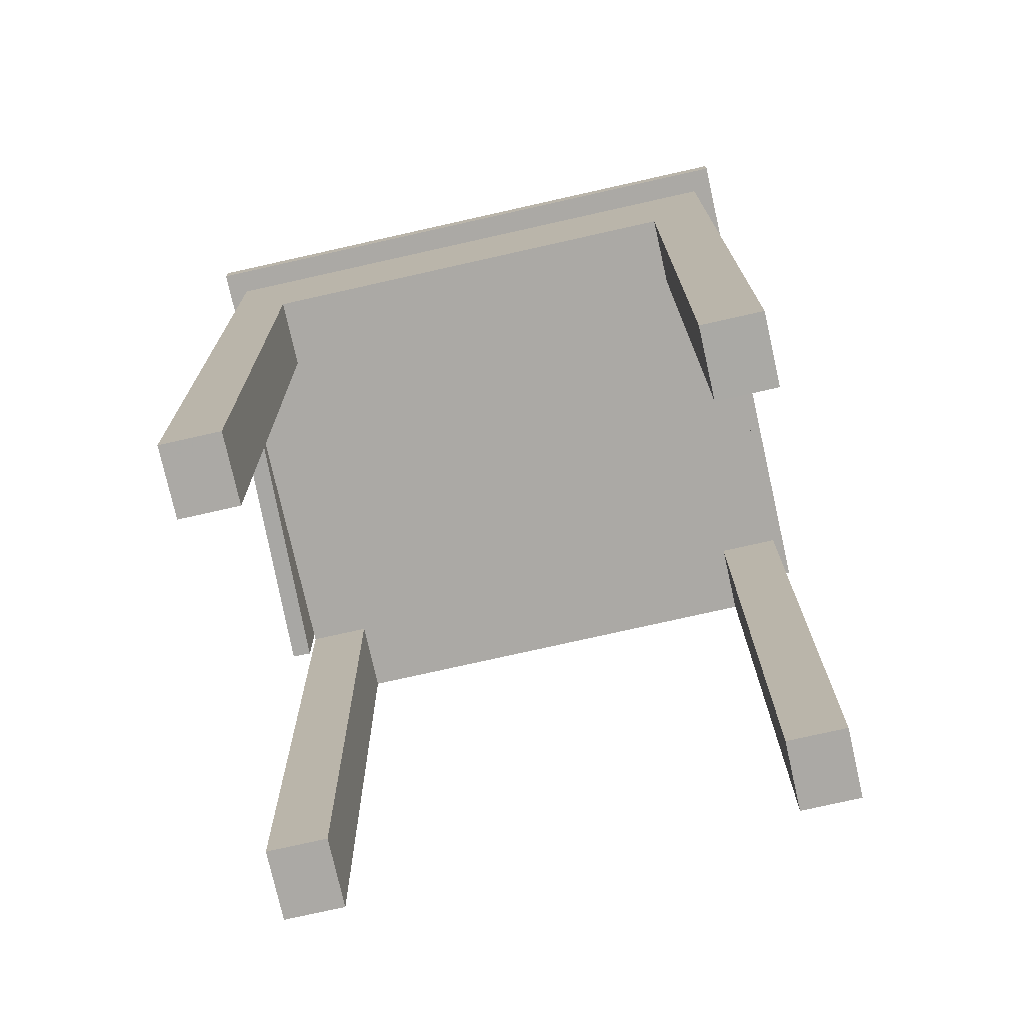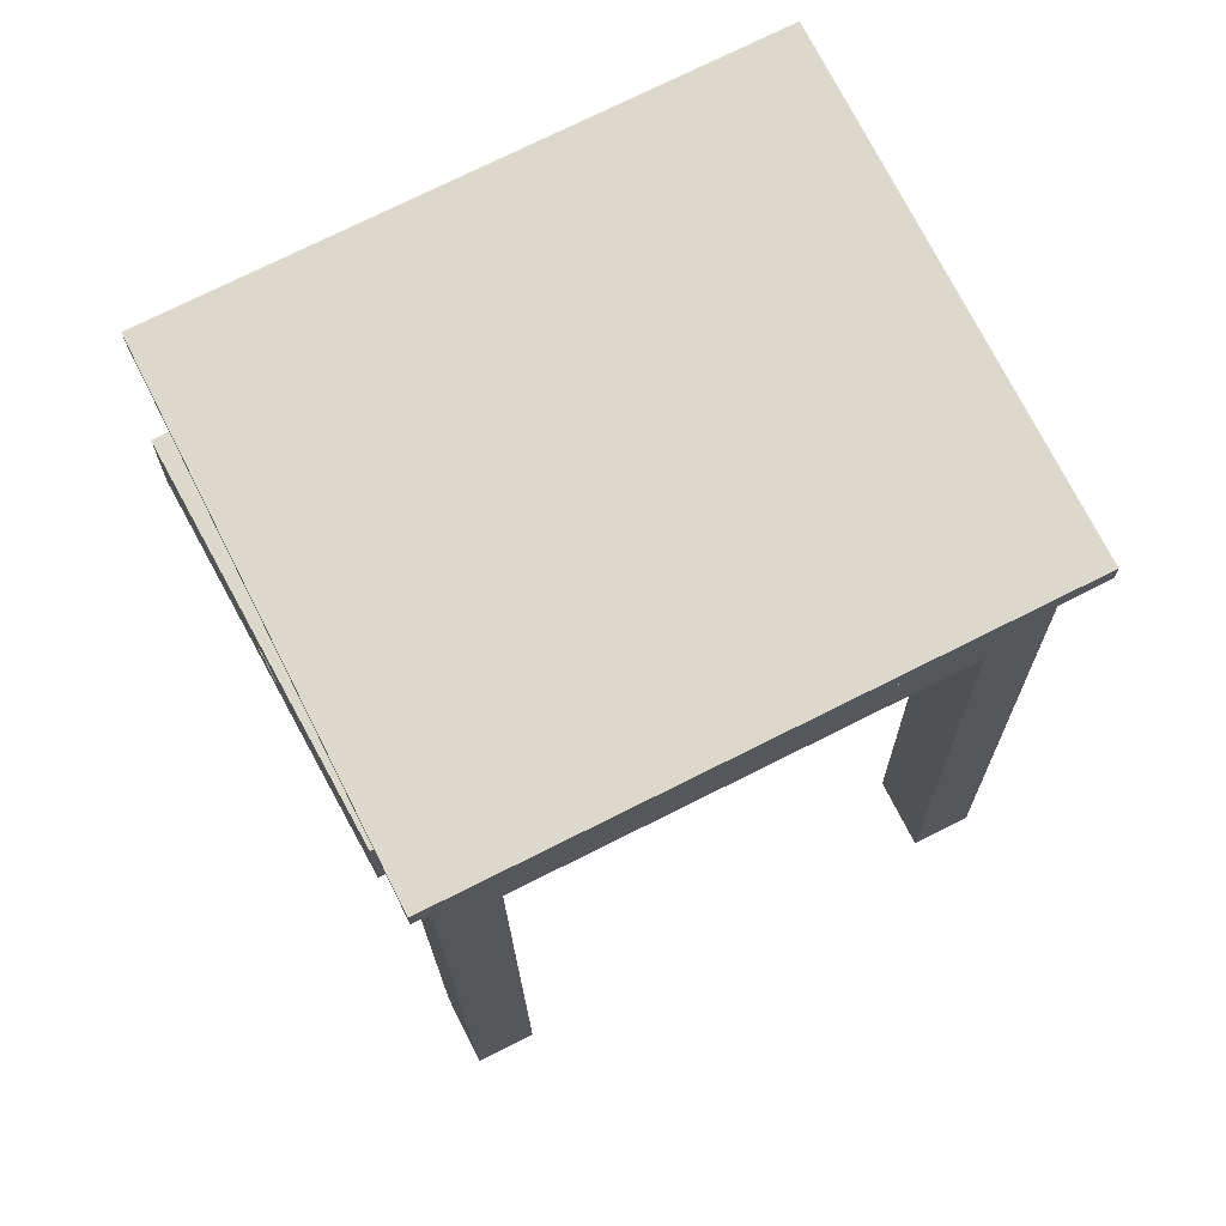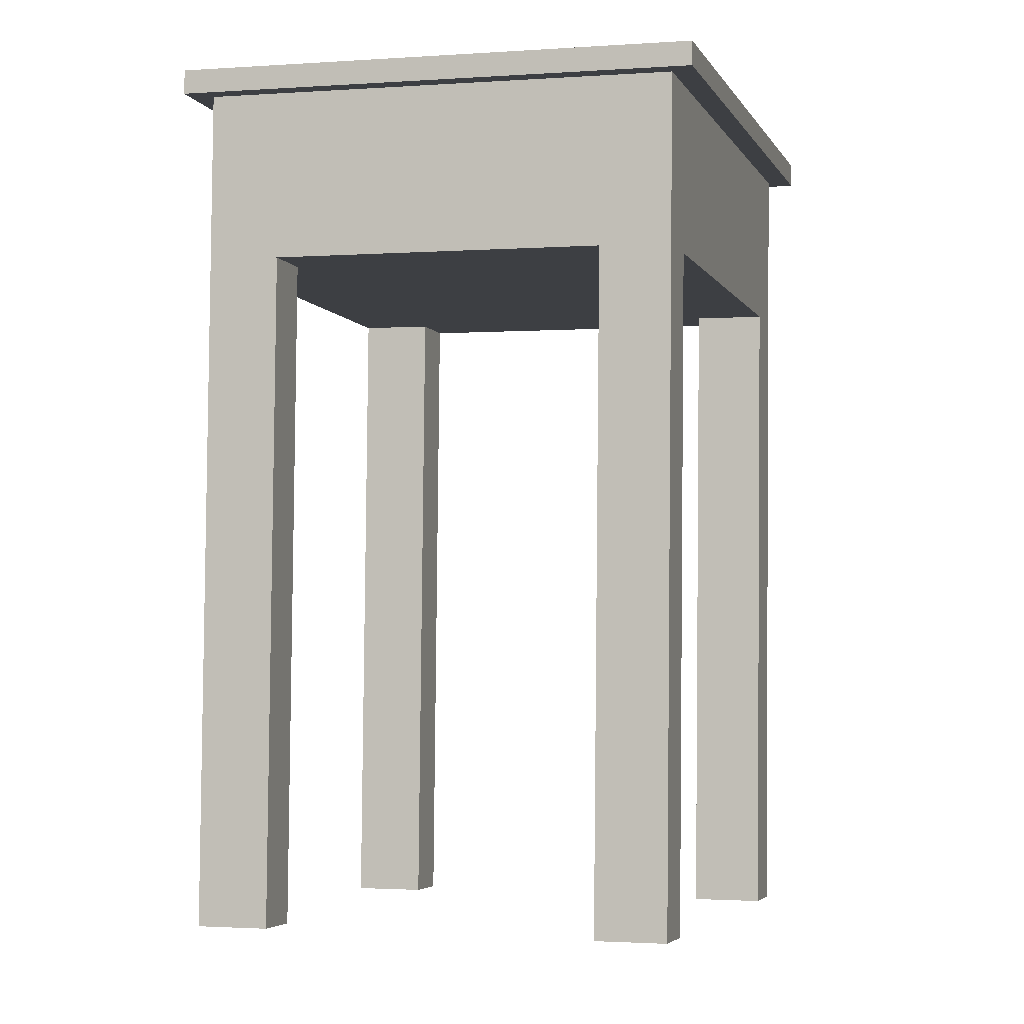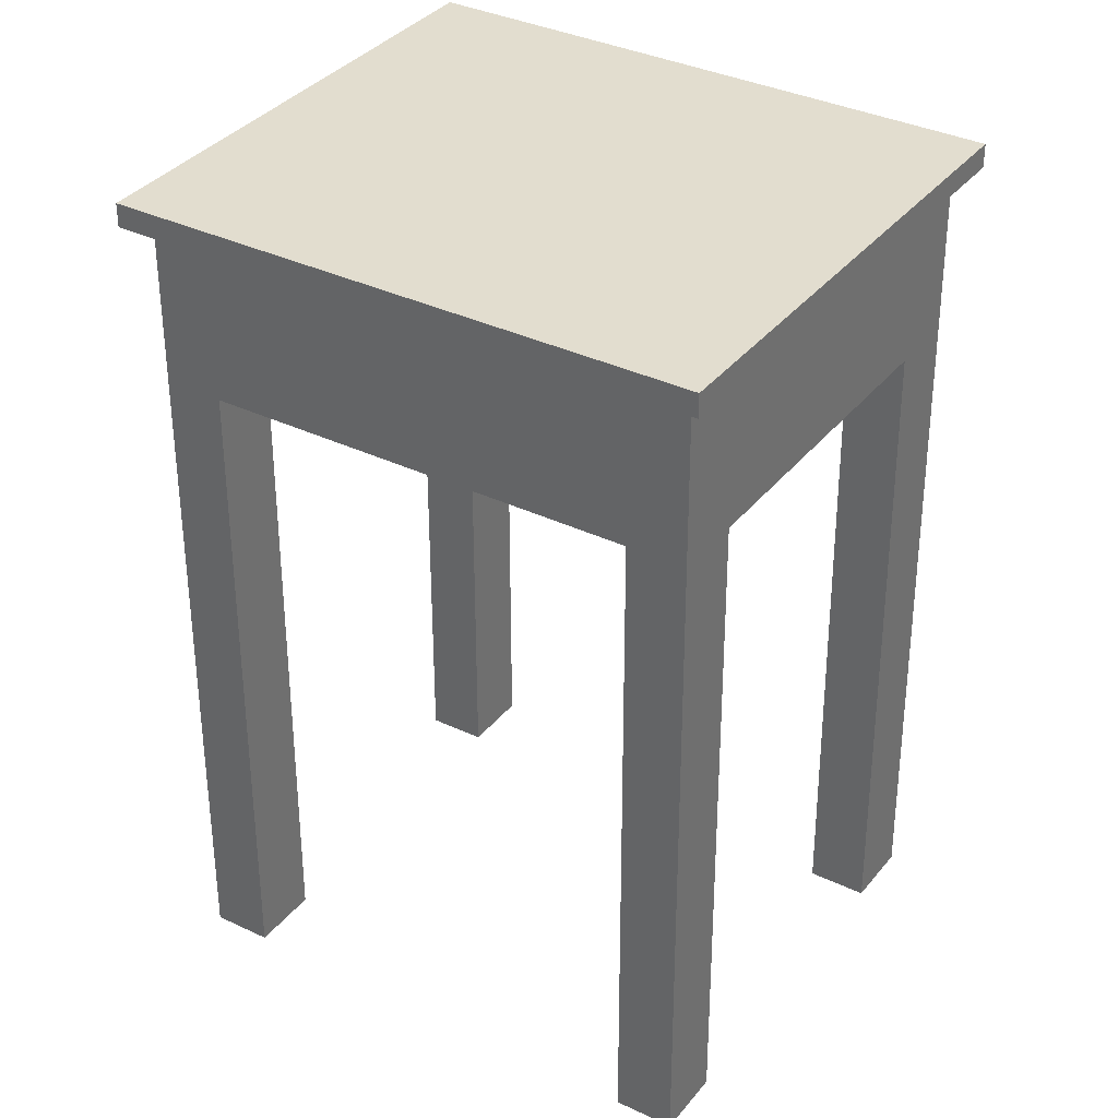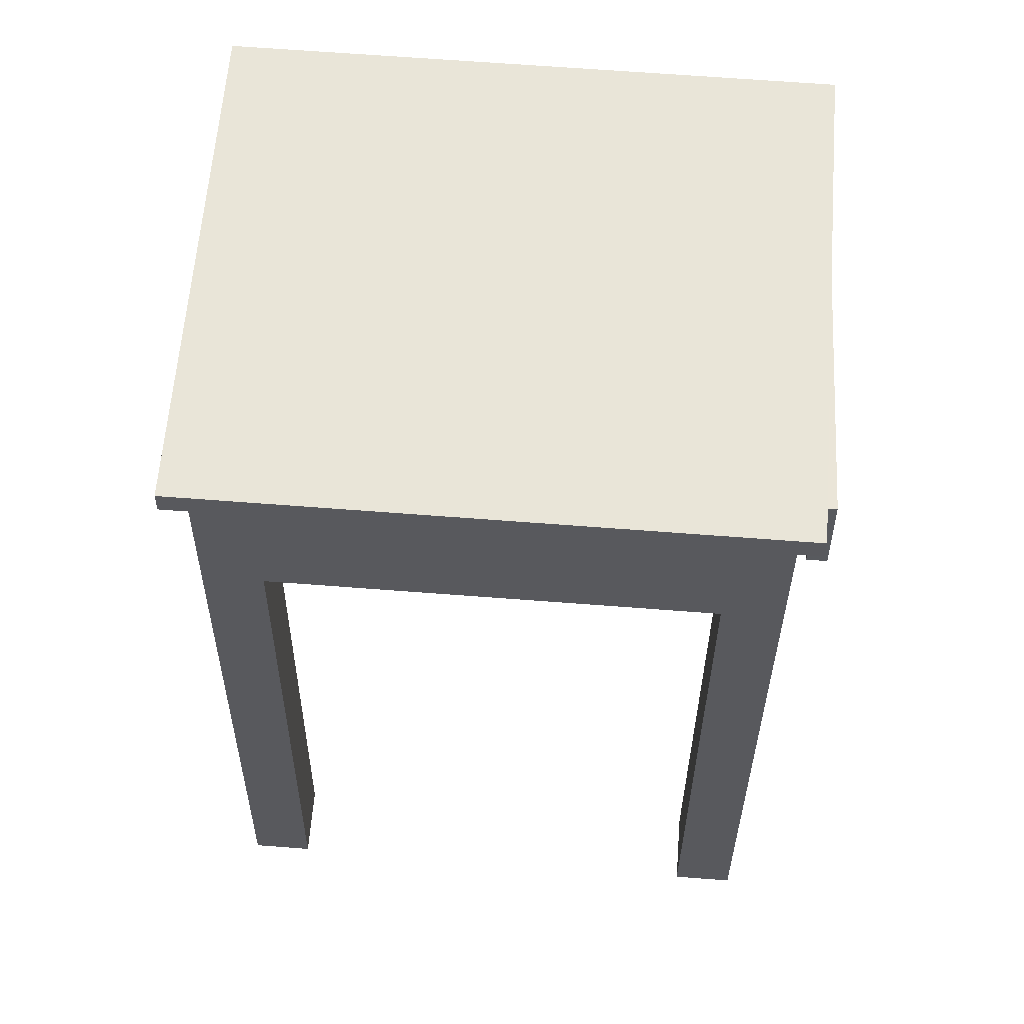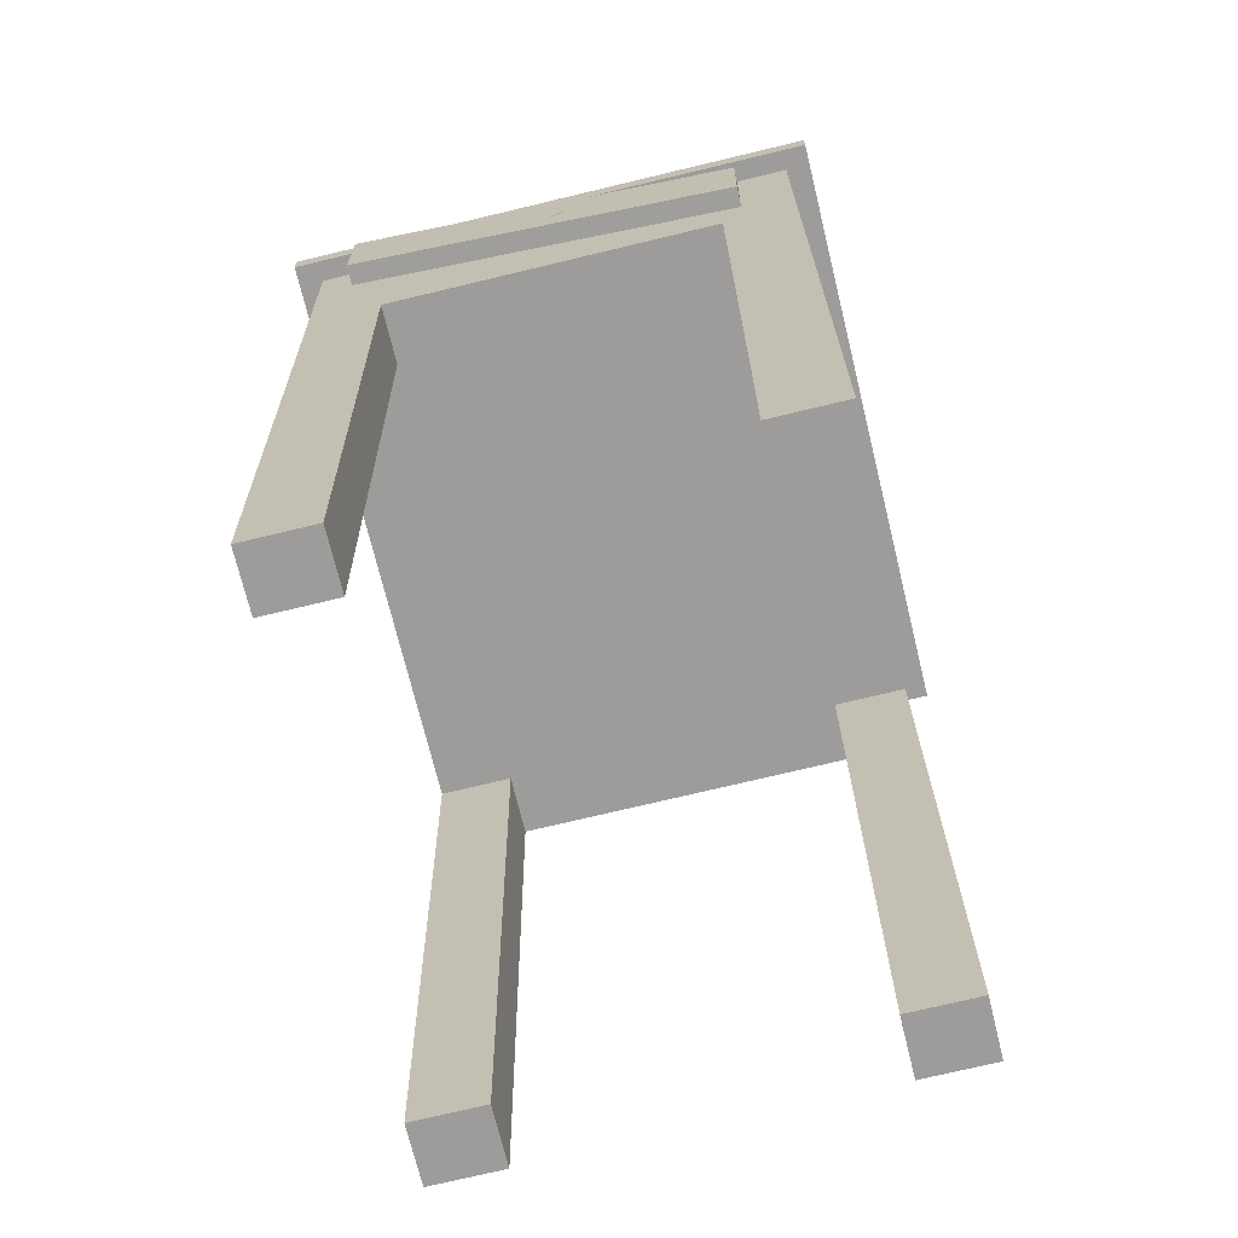
<metadata>
{"format":"obj","ext":"obj","renderer":"f3d","projection":"perspective","resolution":1024,"background":"white","views":[{"elev":-74.9,"azim":56.3,"up":"+Y"},{"elev":72.8,"azim":17.0,"up":"+Y"},{"elev":-3.6,"azim":149.0,"up":"+Y"},{"elev":35.5,"azim":76.4,"up":"+Y"},{"elev":59.4,"azim":-131.9,"up":"+Y"},{"elev":-70.5,"azim":-32.8,"up":"+Y"}]}
</metadata>
<code>
o m871
v 0.05913 0.9398 0.4826
v 0.4182 0.9441 0.8589
v 0.8621 0.9485 0.4353
v 0.503 0.9442 0.05901
v 0.505 0.7612 0.05919
v 0.864 0.7655 0.4355
v 0.4202 0.7611 0.8591
v 0.06112 0.7568 0.4828
v 0.4574 0.7608 0.1046
v 0.5113 0.7614 0.161
v 0.5588 0.7619 0.1156
v 0.5129 0.02941 0.05988
v 0.5668 0.03005 0.1163
v 0.4654 0.02894 0.1053
v 0.5192 0.02958 0.1617
v 0.1149 0.7575 0.5392
v 0.1625 0.7579 0.4938
v 0.1087 0.7573 0.4374
v 0.06906 0.025 0.4835
v 0.1166 0.02547 0.4381
v 0.1229 0.02564 0.5399
v 0.1704 0.02611 0.4945
v 0.4677 0.7615 0.8137
v 0.4138 0.7609 0.7572
v 0.3663 0.7604 0.8026
v 0.4281 0.02926 0.8598
v 0.3742 0.02862 0.8033
v 0.4757 0.02973 0.8144
v 0.4218 0.02909 0.7579
v 0.8101 0.7648 0.379
v 0.7626 0.7644 0.4244
v 0.8165 0.765 0.4809
v 0.872 0.03367 0.4362
v 0.8244 0.0332 0.4816
v 0.8181 0.03303 0.3797
v 0.7705 0.03256 0.4251
v 0.025 0.9656 0.4789
v 0.42 0.9703 0.8929
v 0.8956 0.975 0.439
v 0.5006 0.9703 0.025
v 0.5009 0.9442 0.02502
v 0.8959 0.9488 0.439
v 0.4203 0.9441 0.8929
v 0.02528 0.9394 0.4789
v 0.2125 0.8476 0.6742
v 0.2251 0.8662 0.6875
v 0.238 0.848 0.7008
v 0.2254 0.8294 0.6875
v 0.2175 0.8293 0.6951
v 0.23 0.8479 0.7084
v 0.2172 0.8662 0.6951
v 0.2046 0.8475 0.6817
v 0.06546 0.7991 0.5459
v 0.3627 0.7972 0.837
v 0.3635 0.9019 0.8368
v 0.06632 0.9037 0.5457
v 0.08167 0.9036 0.53
v 0.3789 0.9017 0.8211
v 0.378 0.7971 0.8213
v 0.08082 0.7989 0.5302
f 1 2 3
f 4 1 3
f 2 4 1
f 3 4 2
f 3 5 4
f 6 5 3
f 4 6 5
f 3 6 4
f 6 3 2
f 7 6 2
f 3 7 6
f 7 3 2
f 7 2 1
f 8 7 1
f 2 8 7
f 8 2 1
f 4 1 8
f 4 8 5
f 5 1 8
f 4 1 5
f 5 8 7
f 6 5 7
f 6 8 7
f 6 5 8
f 9 10 11
f 5 9 11
f 10 5 9
f 11 5 10
f 11 12 5
f 13 12 11
f 5 9 14
f 5 14 12
f 12 9 14
f 5 9 12
f 15 12 14
f 13 12 15
f 14 15 13
f 13 12 14
f 15 13 11
f 10 15 11
f 10 15 13
f 10 13 11
f 14 10 15
f 9 10 14
f 15 14 9
f 9 10 15
f 16 17 18
f 8 16 18
f 17 8 16
f 18 8 17
f 18 8 19
f 20 18 19
f 8 21 16
f 8 19 21
f 19 21 16
f 8 19 16
f 22 19 21
f 20 19 22
f 21 22 20
f 20 19 21
f 22 18 20
f 17 18 22
f 17 20 22
f 17 18 20
f 21 22 17
f 16 21 17
f 22 16 21
f 16 22 17
f 23 24 25
f 7 23 25
f 24 7 23
f 25 7 24
f 25 26 7
f 27 26 25
f 7 28 23
f 7 26 28
f 26 28 23
f 7 26 23
f 29 26 28
f 27 26 29
f 28 29 27
f 27 26 28
f 29 25 27
f 24 25 29
f 24 27 29
f 24 25 27
f 28 24 29
f 23 24 28
f 29 28 23
f 23 24 29
f 30 31 32
f 6 30 32
f 31 6 30
f 32 6 31
f 32 33 6
f 34 33 32
f 6 35 30
f 6 33 35
f 33 35 30
f 6 33 30
f 36 33 35
f 34 33 36
f 35 36 34
f 34 33 35
f 36 32 34
f 31 32 36
f 31 34 36
f 31 32 34
f 35 31 36
f 30 31 35
f 36 35 30
f 30 31 36
f 37 38 39
f 40 37 39
f 38 40 37
f 39 40 38
f 39 41 40
f 42 41 39
f 40 42 41
f 39 42 40
f 42 39 38
f 43 42 38
f 39 43 42
f 43 39 38
f 43 38 37
f 44 43 37
f 38 44 43
f 44 38 37
f 40 37 44
f 40 44 41
f 41 37 44
f 40 37 41
f 41 44 43
f 42 41 43
f 42 44 43
f 42 41 44
f 45 47 46
f 48 47 45
f 46 45 48
f 47 46 48
f 47 48 49
f 50 47 49
f 48 49 50
f 47 48 50
f 50 47 46
f 51 50 46
f 47 51 50
f 51 47 46
f 51 46 45
f 52 51 45
f 46 52 51
f 52 46 45
f 48 45 52
f 48 52 49
f 49 45 52
f 48 45 49
f 49 51 52
f 50 51 49
f 50 51 52
f 50 52 49
f 53 54 55
f 56 53 55
f 54 56 53
f 55 56 54
f 55 57 56
f 58 57 55
f 56 58 57
f 55 58 56
f 58 55 54
f 59 58 54
f 55 59 58
f 59 55 54
f 59 53 54
f 60 53 59
f 54 59 60
f 60 53 54
f 56 53 60
f 56 60 57
f 57 53 60
f 56 53 57
f 57 60 59
f 58 57 59
f 58 60 59
f 58 57 60

</code>
